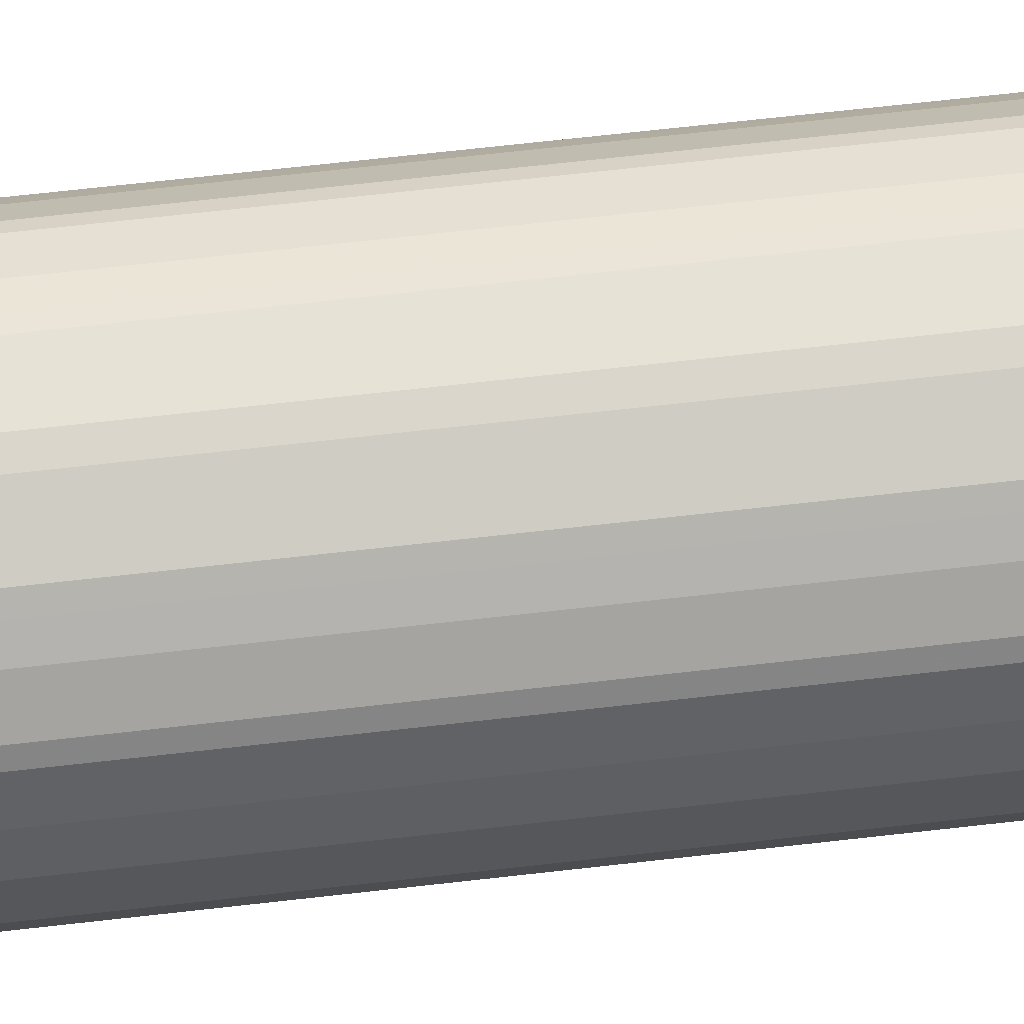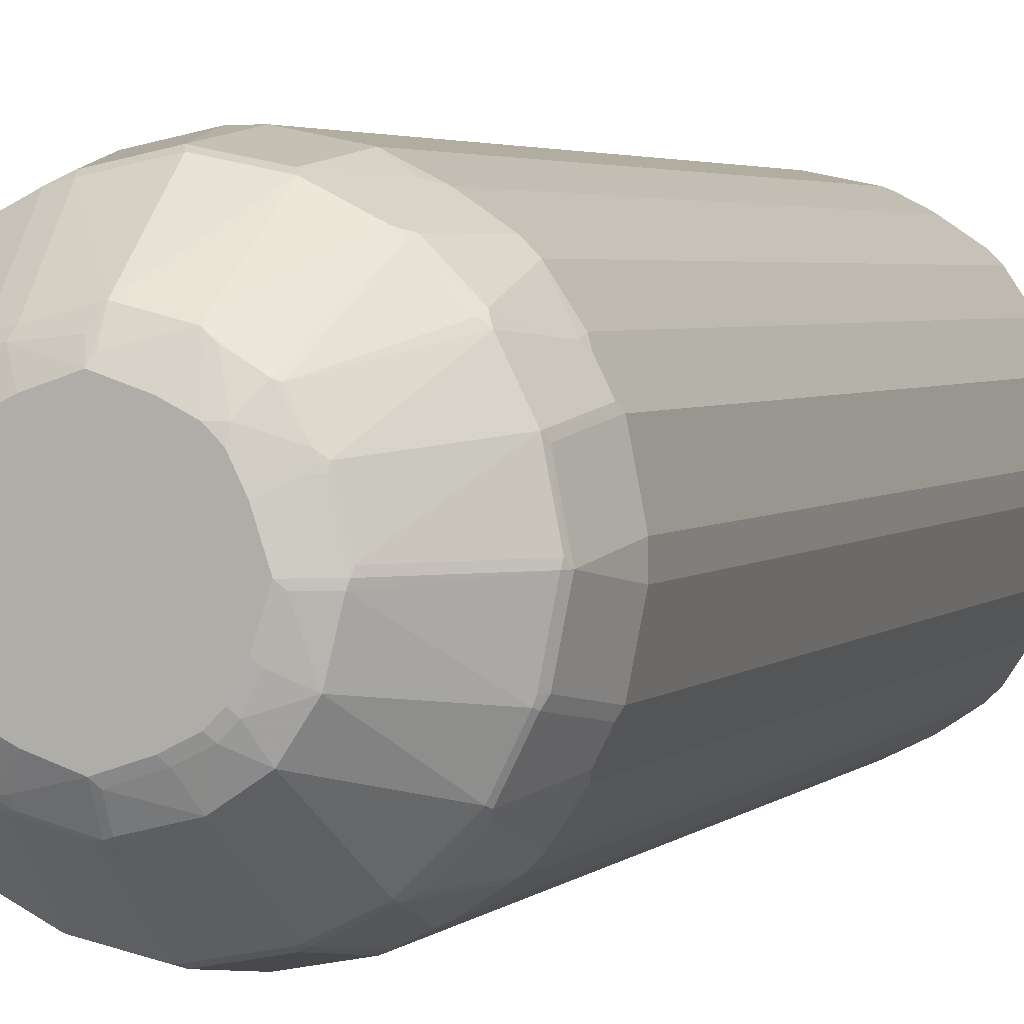
<metadata>
{"format":"obj","ext":"obj","renderer":"f3d","projection":"perspective","resolution":1024,"background":"white","views":[{"elev":73.6,"azim":-96.3,"up":"+Z"},{"elev":3.2,"azim":-158.8,"up":"+Z"}]}
</metadata>
<code>
v -0.3589 -0.8972 -0.01989
v -0.339 -0.8972 -0.1196
v -0.3523 -0.9105 -0.01328
v -0.3589 -0.8972 0.01989
v -0.3589 0.6181 -0.01989
v -0.3257 -0.9038 -0.1462
v -0.329 -0.9073 -0.1296
v -0.3323 -0.9105 -0.113
v -0.339 0.6181 -0.1196
v -0.3523 -0.9105 0.02656
v -0.339 -0.9173 -0.01989
v -0.339 -0.8972 0.1196
v -0.3589 0.6181 0.01989
v -0.339 0.7377 0
v -0.3058 -0.9038 -0.1861
v -0.3091 -0.9073 -0.1695
v -0.3257 0.6115 -0.1462
v -0.319 -0.9173 -0.1196
v -0.319 0.7377 -0.09965
v -0.3124 0.7444 -0.113
v -0.3323 0.6248 -0.1329
v -0.3323 -0.9105 0.1263
v -0.339 -0.9173 0.01989
v -0.329 -0.9073 0.1346
v -0.3257 -0.8972 0.1462
v -0.339 0.6181 0.1196
v -0.319 0.7377 0.09965
v -0.314 0.7478 0.1096
v -0.334 0.7478 0.009908
v -0.3323 0.751 0
v -0.2658 -0.9038 -0.2459
v -0.2559 -0.9139 -0.236
v -0.2958 -0.9139 -0.1761
v -0.3058 0.6115 -0.1861
v -0.2991 -0.9173 -0.1595
v -0.3124 0.6248 -0.1728
v -0.3124 0.751 -0.09965
v -0.3091 0.7526 -0.1096
v -0.2925 0.7444 -0.1528
v -0.3124 -0.9105 0.1661
v -0.3091 -0.9073 0.1745
v -0.319 -0.9173 0.1196
v -0.2991 -0.9173 0.1595
v -0.3058 -0.8972 0.1861
v -0.3257 0.6181 0.1462
v -0.334 0.628 0.1296
v -0.2941 0.7478 0.1495
v -0.1944 0.8873 0.08974
v -0.2143 0.8873 0.009908
v -0.3066 0.6381 0.1795
v -0.2126 0.8906 0
v -0.2093 0.8924 -0.009908
v -0.329 0.7526 -0.009908
v -0.2459 -0.9038 -0.2658
v -0.2658 0.6115 -0.2459
v -0.236 -0.9139 -0.2559
v -0.2592 -0.9173 -0.2193
v -0.2725 0.6248 -0.2326
v -0.2725 0.7444 -0.1928
v -0.2891 0.7526 -0.1495
v -0.1894 0.8924 -0.08974
v -0.2725 -0.9105 0.226
v -0.2991 -0.9123 0.1819
v -0.2691 -0.9073 0.2343
v -0.2592 -0.9173 0.2193
v -0.2658 -0.8972 0.2459
v -0.3058 0.6181 0.1861
v -0.314 0.628 0.1695
v -0.2741 0.7478 0.1894
v -0.1545 0.8873 0.1495
v -0.1819 0.8924 0.09965
v -0.1928 0.8906 0.07976
v -0.2658 0.6181 0.2459
v -0.2658 0.7377 0.206
v -0.1595 0.9173 0
v -0.1695 0.9123 -0.009908
v -0.1861 -0.9038 -0.3058
v -0.2459 0.6115 -0.2658
v -0.2658 0.7311 -0.206
v -0.1761 -0.9139 -0.2958
v -0.2193 -0.9173 -0.2592
v -0.2691 0.7526 -0.1894
v -0.2493 0.7526 -0.2093
v -0.1928 0.7444 -0.2725
v -0.1495 0.9123 -0.06978
v -0.1296 0.9123 -0.1096
v -0.1495 0.8924 -0.1495
v -0.2592 -0.9123 0.2417
v -0.2193 -0.9173 0.2592
v -0.2459 -0.8972 0.2658
v -0.2617 0.7526 0.1994
v -0.1462 0.8906 0.1528
v -0.2218 0.7526 0.2393
v -0.2019 0.7526 0.2592
v -0.1795 0.8972 0.07976
v -0.1221 0.9123 0.1196
v -0.1196 0.9173 0.09965
v -0.1396 0.9173 0.0598
v -0.2459 0.6181 0.2658
v -0.206 0.7377 0.2658
v -0.1396 0.9173 -0.0598
v -0.1462 -0.9038 -0.3257
v -0.1695 -0.9073 -0.3091
v -0.1861 0.6115 -0.3058
v -0.206 0.7311 -0.2658
v -0.2326 0.6248 -0.2725
v -0.1595 -0.9173 -0.2991
v -0.2093 0.7526 -0.2493
v -0.1894 0.7526 -0.2691
v -0.1495 0.7526 -0.2891
v -0.1528 0.7444 -0.2925
v -0.1728 0.6248 -0.3124
v -0.1196 0.9173 -0.09965
v -0.1096 0.9123 -0.1296
v -0.08974 0.8924 -0.1894
v -0.2393 -0.9123 0.2617
v -0.1595 -0.9173 0.2991
v -0.1795 -0.9123 0.3016
v -0.2293 -0.9073 0.2741
v -0.1861 -0.8972 0.3058
v -0.1861 0.751 0.2725
v -0.08636 0.8906 0.1928
v -0.1022 0.8924 0.1795
v -0.1246 0.9073 0.1296
v -0.1944 0.7478 0.2691
v -0.09965 0.9173 0.1196
v -0.1063 0.9105 0.1329
v -0.1861 0.6181 0.3058
v -0.162 0.6381 0.314
v -0.1196 -0.8972 -0.339
v -0.1296 -0.9073 -0.329
v -0.1462 0.6115 -0.3257
v -0.1196 -0.9173 -0.319
v -0.1096 0.7526 -0.3091
v -0.113 0.7444 -0.3124
v -0.1329 0.6248 -0.3323
v -0.09965 0.9173 -0.1196
v -0.06978 0.9123 -0.1495
v -0.009908 0.9123 -0.1695
v -0.009908 0.8924 -0.2093
v -0.1196 -0.9173 0.319
v -0.1396 -0.9123 0.3215
v -0.1296 -0.9073 0.334
v -0.1695 -0.9073 0.314
v -0.1462 -0.8972 0.3257
v -0.1462 0.751 0.2925
v -0.006606 0.8906 0.2126
v -0.006606 0.9105 0.1728
v 0 0.9173 0.1595
v -0.0598 0.9173 0.1396
v -0.1063 0.751 0.3124
v -0.1462 0.6181 0.3257
v -0.1196 0.6181 0.339
v -0.09965 0.7377 0.319
v -0.01989 -0.8972 -0.3589
v -0.113 -0.9105 -0.3323
v -0.1196 0.6181 -0.339
v -0.01989 -0.9173 -0.339
v -0.009908 0.7526 -0.329
v 0 0.751 -0.3323
v -0.09965 0.751 -0.3124
v -0.09965 0.7377 -0.319
v -0.0598 0.9173 -0.1396
v 0 0.9173 -0.1595
v 0 0.8906 -0.2126
v -0.01989 -0.9173 0.339
v -0.1196 -0.9105 0.3323
v -0.02987 -0.9073 0.354
v -0.1196 -0.8972 0.339
v 0.07308 0.8906 0.1928
v 0.07976 0.8972 0.1795
v 0.006606 0.9038 0.1861
v -0.006606 0.751 0.3323
v 0.09304 0.751 0.3124
v 0.0598 0.9173 0.1396
v 0 0.7377 0.339
v -0.01989 0.6181 0.3589
v 0.01989 -0.8972 -0.3589
v -0.01328 -0.9105 -0.3523
v -0.01989 0.6181 -0.3589
v 0 0.7377 -0.339
v 0.01989 -0.9173 -0.339
v 0.009908 0.7478 -0.334
v 0.0598 0.9173 -0.1396
v 0.07976 0.8972 -0.1795
v 0.07976 0.8906 -0.1928
v 0.009908 0.8873 -0.2143
v 0.01989 -0.9173 0.339
v 0.02987 -0.9123 0.349
v -0.01989 -0.9105 0.3523
v 0.01989 -0.8972 0.3589
v -0.01989 -0.8972 0.3589
v 0.01989 -0.9105 0.3523
v 0.08974 0.8873 0.1894
v 0.1096 0.7478 0.3091
v 0.09634 0.894 0.1761
v 0.1296 0.9073 0.1296
v 0.08974 0.9073 0.1495
v 0.09965 0.7377 0.319
v 0.09965 0.9173 0.1196
v 0.01989 0.6181 0.3589
v 0.1196 0.6181 0.339
v 0.1196 -0.8972 -0.339
v 0.02656 -0.9105 -0.3523
v 0.01989 0.6181 -0.3589
v 0.09965 0.7377 -0.319
v 0.1196 0.6181 -0.339
v 0.1096 0.7478 -0.314
v 0.1196 -0.9173 -0.319
v 0.09965 0.9173 -0.1196
v 0.09965 0.8924 -0.1819
v 0.08974 0.8873 -0.1944
v 0.1196 -0.9173 0.319
v 0.1296 -0.9123 0.329
v 0.1196 -0.8972 0.339
v 0.1196 -0.9105 0.3323
v 0.1063 0.8839 0.1861
v 0.1263 0.7444 0.3058
v 0.1495 0.8873 0.1495
v 0.1761 0.894 0.09634
v 0.1795 0.8972 0.07976
v 0.1495 0.9073 0.08974
v 0.1196 0.9173 0.09965
v 0.1462 0.6248 0.3257
v 0.1462 -0.8972 -0.3257
v 0.1346 -0.9073 -0.329
v 0.1263 -0.9105 -0.3323
v 0.1296 0.628 -0.334
v 0.1462 0.6181 -0.3257
v 0.1495 0.7478 -0.2941
v 0.1795 0.6381 -0.3066
v 0.1595 -0.9173 -0.2991
v 0.1196 0.9173 -0.09965
v 0.1196 0.9123 -0.1221
v 0.1528 0.8906 -0.1462
v 0.1495 0.8873 -0.1545
v 0.1894 0.7478 -0.2741
v 0.1595 -0.9173 0.2991
v 0.1695 -0.9123 0.3091
v 0.1329 -0.9038 0.3323
v 0.1462 -0.8906 0.3257
v 0.206 0.7444 0.2658
v 0.1695 0.6479 0.3091
v 0.1861 0.8839 0.1063
v 0.2658 0.7444 0.206
v 0.1894 0.8873 0.08974
v 0.1928 0.8906 0.07308
v 0.2126 0.8906 -0.006606
v 0.1861 0.9038 0.006606
v 0.1595 0.9173 0
v 0.1396 0.9173 0.0598
v 0.1861 0.6248 0.3058
v 0.1861 -0.8972 -0.3058
v 0.1745 -0.9073 -0.3091
v 0.1661 -0.9105 -0.3124
v 0.1695 0.628 -0.314
v 0.1861 0.6181 -0.3058
v 0.2459 0.6181 -0.2658
v 0.206 0.7377 -0.2658
v 0.2193 -0.9173 -0.2592
v 0.1819 -0.9123 -0.2991
v 0.1396 0.9173 -0.0598
v 0.1928 0.8906 -0.08636
v 0.1329 0.9105 -0.1063
v 0.1795 0.8924 -0.1022
v 0.1296 0.9073 -0.1246
v 0.2725 0.751 -0.1861
v 0.2592 0.7526 -0.2019
v 0.2393 0.7526 -0.2218
v 0.1994 0.7526 -0.2617
v 0.2193 -0.9173 0.2592
v 0.2293 -0.9123 0.2691
v 0.2326 -0.9038 0.2725
v 0.1728 -0.9038 0.3124
v 0.1861 -0.8906 0.3058
v 0.2459 0.6248 0.2658
v 0.3058 0.7444 0.1263
v 0.2658 0.6248 0.2459
v 0.3058 0.6248 0.1861
v 0.3091 0.6479 0.1695
v 0.3091 0.7478 0.1096
v 0.3124 0.751 0.09304
v 0.3323 0.751 -0.006606
v 0.3124 0.751 -0.1063
v 0.1728 0.9105 -0.006606
v 0.2459 -0.8972 -0.2658
v 0.2343 -0.9073 -0.2691
v 0.226 -0.9105 -0.2725
v 0.2658 0.6181 -0.2459
v 0.2658 0.7377 -0.206
v 0.2592 -0.9173 -0.2193
v 0.2417 -0.9123 -0.2592
v 0.2925 0.751 -0.1462
v 0.2691 0.7478 -0.1944
v 0.314 0.6381 -0.162
v 0.2592 -0.9173 0.2193
v 0.2493 -0.9123 0.2493
v 0.2725 -0.9038 0.2326
v 0.2459 -0.8906 0.2658
v 0.319 0.7377 0.09965
v 0.3257 0.6248 0.1462
v 0.2658 -0.8906 0.2459
v 0.3058 -0.8906 0.1861
v 0.339 0.7377 0
v 0.319 0.7377 -0.09965
v 0.2658 -0.8972 -0.2459
v 0.3058 0.6181 -0.1861
v 0.2991 -0.9173 -0.1595
v 0.2617 -0.9123 -0.2393
v 0.3016 -0.9123 -0.1795
v 0.339 0.6181 -0.1196
v 0.3257 0.6181 -0.1462
v 0.2991 -0.9173 0.1595
v 0.3091 -0.9123 0.1695
v 0.2691 -0.9123 0.2293
v 0.3124 -0.9038 0.1728
v 0.339 0.6181 0.1196
v 0.3257 -0.8906 0.1462
v 0.3589 0.6181 0.01989
v 0.3589 0.6181 -0.01989
v 0.3058 -0.8972 -0.1861
v 0.2741 -0.9073 -0.2293
v 0.319 -0.9173 -0.1196
v 0.314 -0.9073 -0.1695
v 0.334 -0.9073 -0.1296
v 0.3215 -0.9123 -0.1396
v 0.339 -0.8972 -0.1196
v 0.3257 -0.8972 -0.1462
v 0.319 -0.9173 0.1196
v 0.329 -0.9123 0.1296
v 0.3323 -0.9038 0.1329
v 0.339 -0.8972 0.1196
v 0.3589 -0.8972 0.01989
v 0.3589 -0.8972 -0.01989
v 0.339 -0.9173 -0.01989
v 0.3323 -0.9105 -0.1196
v 0.354 -0.9073 -0.02987
v 0.339 -0.9173 0.01989
v 0.349 -0.9123 0.02987
v 0.3323 -0.9105 0.1196
v 0.3523 -0.9105 0.01989
v 0.3523 -0.9105 -0.01989
f 1 2 8
f 203 229 225
f 206 208 207
f 207 208 228
f 207 228 229
f 208 212 230
f 208 230 231
f 208 231 228
f 209 227 232
f 210 233 234
f 210 234 211
f 211 235 236
f 211 236 212
f 211 234 235
f 212 236 237
f 212 237 230
f 213 238 239
f 213 239 214
f 203 207 229
f 214 239 274
f 203 226 227
f 202 241 224
f 191 215 202
f 191 202 201
f 194 217 196
f 194 195 218
f 194 218 217
f 195 199 218
f 196 217 219
f 196 219 197
f 197 219 220
f 197 220 221
f 197 221 222
f 197 222 251
f 197 251 223
f 197 223 200
f 199 202 224
f 199 224 218
f 202 215 241
f 203 225 226
f 214 274 240
f 214 240 215
f 214 215 216
f 225 229 257
f 225 257 253
f 226 254 227
f 227 254 255
f 227 255 232
f 228 231 256
f 228 256 229
f 229 256 257
f 230 237 231
f 231 258 257
f 231 257 256
f 231 237 259
f 231 259 258
f 232 255 261
f 232 261 292
f 232 292 260
f 233 262 263
f 225 254 226
f 225 253 254
f 224 275 252
f 224 241 275
f 215 240 274
f 215 274 241
f 217 218 242
f 217 242 219
f 218 224 243
f 218 243 242
f 219 244 220
f 219 242 245
f 191 216 215
f 219 245 244
f 220 246 221
f 221 246 247
f 221 247 248
f 221 248 249
f 221 249 250
f 221 250 251
f 221 251 222
f 224 252 243
f 220 244 246
f 233 263 264
f 191 193 216
f 189 216 193
f 155 178 204
f 155 204 179
f 155 180 205
f 155 205 178
f 157 162 181
f 157 181 180
f 158 179 204
f 158 204 182
f 160 183 181
f 160 181 162
f 160 162 161
f 160 165 187
f 160 187 183
f 164 184 185
f 164 185 186
f 164 186 165
f 165 186 187
f 153 192 177
f 166 188 189
f 153 169 192
f 153 177 176
f 143 168 192
f 143 192 169
f 143 169 145
f 143 145 144
f 145 169 153
f 145 153 152
f 147 170 171
f 147 171 172
f 147 172 149
f 147 149 148
f 147 151 173
f 147 173 174
f 147 174 170
f 149 172 171
f 149 171 175
f 151 154 176
f 151 176 173
f 153 176 154
f 166 189 190
f 168 191 192
f 168 190 193
f 180 181 205
f 181 206 207
f 181 207 205
f 181 183 208
f 181 208 206
f 182 204 227
f 182 227 209
f 183 187 208
f 184 210 211
f 184 211 185
f 185 211 186
f 186 212 187
f 186 211 212
f 187 212 208
f 188 213 214
f 188 214 189
f 189 214 216
f 178 207 203
f 178 205 207
f 178 227 204
f 178 203 227
f 168 193 191
f 170 194 171
f 170 174 195
f 170 195 194
f 171 194 196
f 171 196 197
f 171 197 198
f 171 198 175
f 189 193 190
f 173 176 199
f 174 199 195
f 175 198 197
f 175 197 200
f 176 177 201
f 176 201 202
f 176 202 199
f 177 192 191
f 177 191 201
f 173 199 174
f 143 190 168
f 233 264 234
f 234 263 265
f 298 315 314
f 298 314 316
f 298 316 303
f 298 303 302
f 300 317 304
f 301 318 332
f 301 332 317
f 303 316 318
f 304 317 319
f 304 319 320
f 304 320 311
f 304 311 305
f 306 321 324
f 306 324 322
f 306 322 309
f 307 312 328
f 307 328 321
f 297 315 298
f 308 310 323
f 296 315 297
f 296 313 314
f 283 304 284
f 284 304 305
f 284 305 295
f 284 295 293
f 286 306 309
f 286 309 292
f 286 292 287
f 287 292 288
f 289 290 307
f 289 307 321
f 289 321 306
f 290 295 307
f 291 309 310
f 291 310 308
f 295 311 312
f 295 312 307
f 295 305 311
f 296 314 315
f 309 322 324
f 309 324 310
f 310 324 325
f 325 342 336
f 325 336 326
f 325 328 327
f 325 327 334
f 325 334 337
f 329 338 339
f 329 339 330
f 330 339 341
f 330 341 340
f 330 340 332
f 330 332 331
f 332 340 341
f 332 341 333
f 333 341 337
f 333 337 334
f 335 342 339
f 335 339 338
f 325 337 342
f 324 328 325
f 323 342 335
f 323 336 342
f 310 325 326
f 310 326 323
f 311 320 334
f 311 334 327
f 311 327 328
f 311 328 312
f 313 329 330
f 313 330 314
f 282 304 283
f 314 330 331
f 316 331 332
f 316 332 318
f 317 332 333
f 317 333 319
f 319 333 334
f 319 334 320
f 321 328 324
f 323 326 336
f 314 331 316
f 234 264 263
f 282 300 304
f 279 318 301
f 244 277 246
f 245 278 279
f 245 279 280
f 245 280 277
f 246 277 281
f 246 281 247
f 247 281 282
f 247 282 248
f 248 283 284
f 248 284 263
f 248 263 285
f 248 285 250
f 248 250 249
f 248 282 283
f 250 285 263
f 250 263 262
f 252 275 299
f 244 245 277
f 252 299 276
f 242 278 245
f 242 252 276
f 234 265 266
f 234 266 235
f 235 265 263
f 235 263 267
f 235 267 268
f 235 268 236
f 235 266 265
f 236 268 269
f 236 269 270
f 236 270 237
f 237 270 259
f 238 271 239
f 239 272 273
f 239 273 274
f 239 271 272
f 241 274 275
f 242 243 252
f 242 276 278
f 253 286 287
f 253 287 254
f 253 257 258
f 271 297 272
f 272 297 273
f 273 297 298
f 273 298 302
f 273 302 299
f 273 299 275
f 273 275 274
f 276 299 302
f 276 302 278
f 277 300 281
f 277 280 301
f 277 301 317
f 277 317 300
f 278 302 303
f 278 303 279
f 279 301 280
f 279 303 318
f 271 296 297
f 268 294 290
f 267 295 290
f 267 293 295
f 253 258 286
f 254 287 288
f 254 288 255
f 255 288 261
f 258 259 290
f 258 290 289
f 258 289 306
f 258 306 286
f 281 300 282
f 259 270 269
f 259 268 290
f 260 292 309
f 260 309 291
f 261 288 292
f 263 284 293
f 263 293 267
f 267 290 294
f 267 294 268
f 259 269 268
f 143 167 190
f 142 167 143
f 141 167 142
f 29 51 30
f 30 51 52
f 30 52 53
f 30 53 38
f 30 38 37
f 31 54 56
f 31 56 32
f 31 55 78
f 31 78 54
f 32 56 81
f 32 81 57
f 32 57 33
f 33 57 35
f 34 36 58
f 34 58 55
f 36 59 58
f 38 60 59
f 29 49 51
f 38 59 39
f 28 50 47
f 28 49 29
f 20 39 21
f 20 38 39
f 21 39 59
f 21 59 36
f 22 40 41
f 22 41 24
f 22 42 43
f 22 43 40
f 24 41 25
f 25 41 44
f 25 44 67
f 25 67 45
f 26 45 46
f 26 46 28
f 26 28 27
f 28 47 48
f 28 48 49
f 28 46 50
f 38 53 52
f 38 52 61
f 38 61 60
f 50 73 74
f 50 74 69
f 51 72 75
f 51 75 52
f 52 75 76
f 52 76 61
f 54 77 56
f 54 78 104
f 54 104 77
f 55 58 59
f 55 59 79
f 55 79 105
f 55 105 78
f 56 77 80
f 56 80 81
f 59 60 82
f 59 82 83
f 50 67 73
f 50 68 67
f 49 72 51
f 48 69 70
f 40 62 41
f 40 43 63
f 40 63 62
f 41 64 66
f 41 66 44
f 41 62 64
f 43 65 88
f 43 88 63
f 19 38 20
f 44 66 73
f 45 67 68
f 45 68 46
f 46 68 50
f 47 69 48
f 47 50 69
f 48 70 71
f 48 71 72
f 48 72 49
f 44 73 67
f 59 83 108
f 19 37 38
f 15 55 31
f 6 15 16
f 6 16 7
f 6 17 34
f 6 34 15
f 7 16 35
f 7 35 18
f 7 18 8
f 9 14 19
f 9 19 20
f 9 20 21
f 9 21 36
f 9 36 17
f 10 23 42
f 10 42 22
f 11 18 35
f 11 35 57
f 11 57 81
f 5 14 9
f 11 81 107
f 5 13 14
f 4 12 26
f 1 8 3
f 1 3 10
f 1 10 4
f 1 4 13
f 1 13 5
f 1 5 9
f 1 9 2
f 2 6 7
f 2 7 8
f 2 9 17
f 2 17 6
f 3 8 18
f 3 18 11
f 3 11 23
f 3 23 10
f 4 10 22
f 4 22 12
f 4 26 13
f 11 107 133
f 11 133 158
f 11 158 182
f 11 42 23
f 12 22 24
f 12 24 25
f 12 25 45
f 12 45 26
f 13 26 14
f 14 26 27
f 14 27 28
f 14 28 29
f 14 29 30
f 14 30 37
f 14 37 19
f 15 31 32
f 15 32 33
f 15 33 35
f 15 35 16
f 15 34 55
f 11 43 42
f 11 65 43
f 11 89 65
f 11 117 89
f 11 182 209
f 11 209 232
f 11 232 260
f 11 260 291
f 11 291 308
f 11 308 323
f 11 323 335
f 11 335 338
f 17 36 34
f 11 338 329
f 11 313 296
f 11 296 271
f 11 271 238
f 11 238 213
f 11 213 188
f 11 188 166
f 11 166 141
f 11 141 117
f 11 329 313
f 59 108 84
f 59 84 105
f 59 105 79
f 104 106 112
f 104 112 132
f 109 115 110
f 110 115 134
f 111 134 135
f 111 135 136
f 112 136 157
f 112 157 132
f 114 137 163
f 114 163 138
f 114 138 115
f 115 138 139
f 115 139 140
f 115 140 134
f 116 118 144
f 116 144 119
f 117 141 118
f 103 133 107
f 118 142 143
f 103 131 133
f 102 132 157
f 92 121 122
f 92 122 123
f 92 123 124
f 92 124 96
f 94 100 125
f 94 125 121
f 96 126 97
f 96 124 123
f 96 123 122
f 96 122 127
f 96 127 126
f 99 128 100
f 100 121 125
f 100 128 129
f 100 129 121
f 102 130 131
f 102 131 103
f 102 157 130
f 118 143 144
f 118 141 142
f 120 144 145
f 133 156 179
f 133 179 158
f 134 159 160
f 134 160 161
f 134 161 162
f 134 162 135
f 134 140 159
f 135 162 157
f 135 157 136
f 138 163 164
f 138 164 139
f 139 164 140
f 140 164 165
f 140 165 160
f 140 160 159
f 141 166 190
f 141 190 167
f 131 156 133
f 130 180 155
f 130 157 180
f 130 156 131
f 120 145 152
f 120 152 128
f 121 146 122
f 121 129 146
f 122 147 148
f 122 148 149
f 122 149 150
f 122 150 126
f 92 94 121
f 122 126 127
f 122 151 147
f 128 152 129
f 129 152 153
f 129 153 154
f 129 154 151
f 129 151 146
f 130 155 179
f 130 179 156
f 122 146 151
f 90 128 99
f 90 120 128
f 90 144 120
f 71 96 97
f 71 97 98
f 71 98 95
f 72 95 75
f 73 99 100
f 73 100 74
f 74 100 94
f 74 94 93
f 74 93 91
f 75 98 97
f 75 97 126
f 75 126 150
f 75 150 149
f 75 149 175
f 75 175 200
f 75 200 223
f 75 223 251
f 71 92 96
f 71 95 72
f 70 94 92
f 70 93 94
f 60 61 82
f 61 76 85
f 61 85 86
f 61 86 87
f 61 87 82
f 62 63 88
f 62 88 64
f 64 88 66
f 75 251 250
f 65 89 116
f 66 88 116
f 66 116 90
f 66 90 99
f 66 99 73
f 69 74 91
f 69 91 70
f 70 92 71
f 70 91 93
f 65 116 88
f 337 341 342
f 75 250 262
f 75 233 210
f 84 110 134
f 84 134 111
f 84 111 136
f 84 136 112
f 84 112 106
f 85 101 113
f 85 113 86
f 86 113 137
f 86 137 114
f 86 114 87
f 87 114 115
f 87 115 109
f 87 109 108
f 89 117 118
f 89 118 116
f 90 116 119
f 90 119 144
f 84 109 110
f 84 108 109
f 83 87 108
f 82 87 83
f 75 210 184
f 75 184 164
f 75 164 163
f 75 163 137
f 75 137 113
f 75 113 101
f 75 101 85
f 75 85 76
f 75 262 233
f 75 95 98
f 77 103 107
f 77 107 80
f 77 104 132
f 77 132 102
f 78 105 84
f 78 84 106
f 78 106 104
f 80 107 81
f 77 102 103
f 339 342 341

</code>
